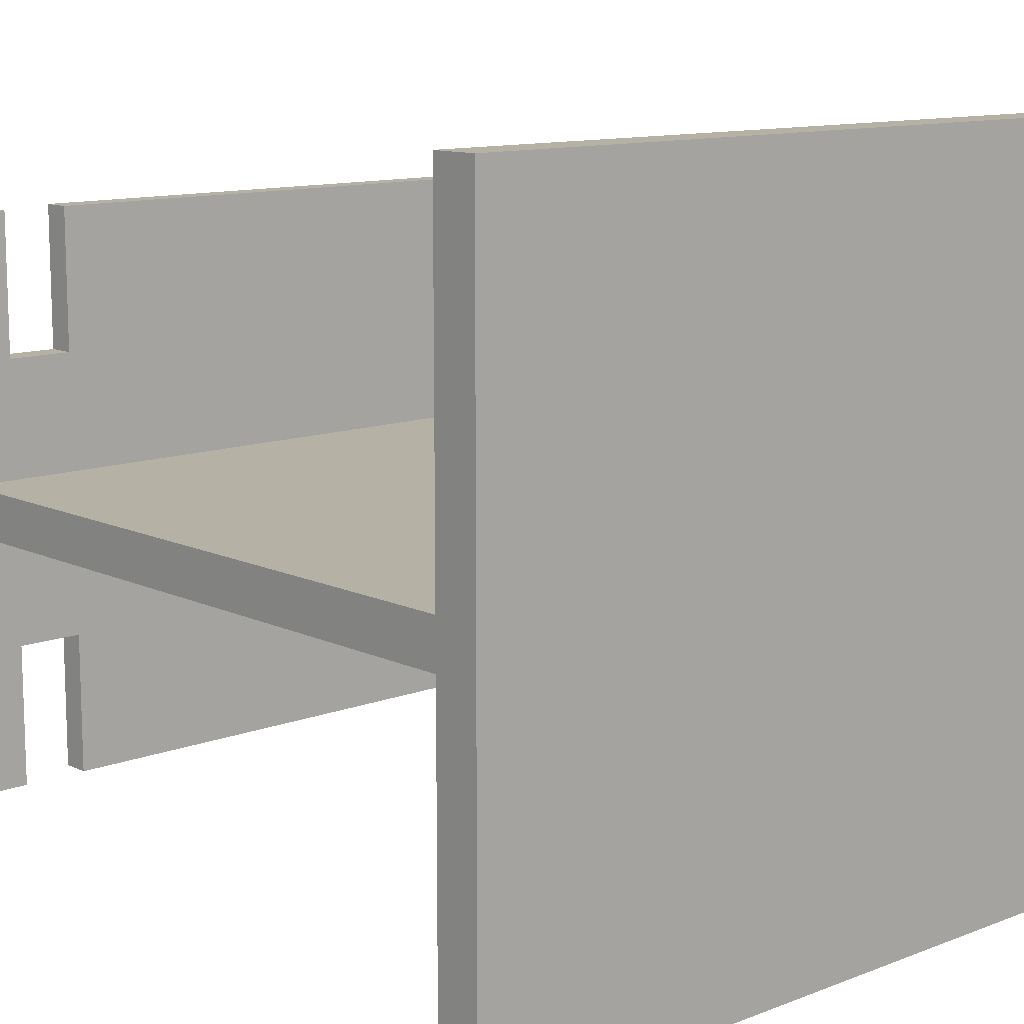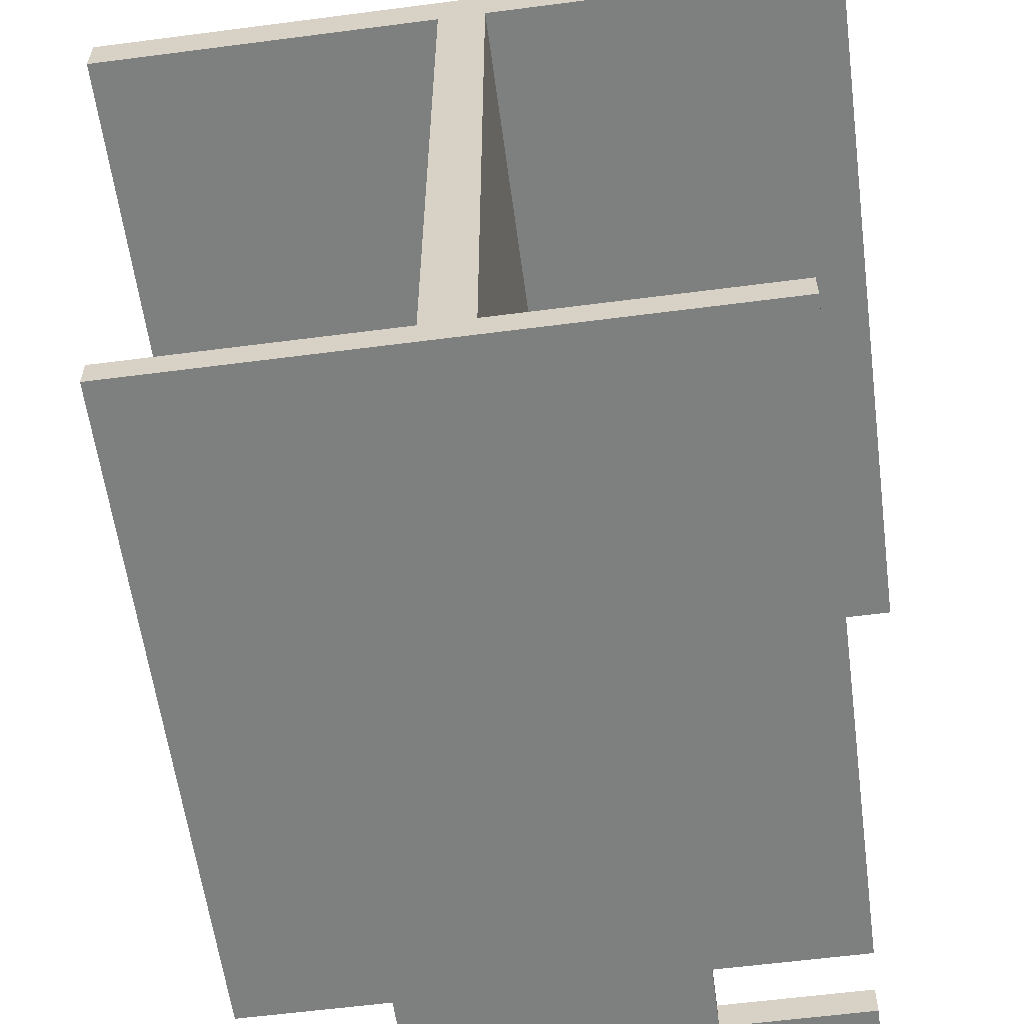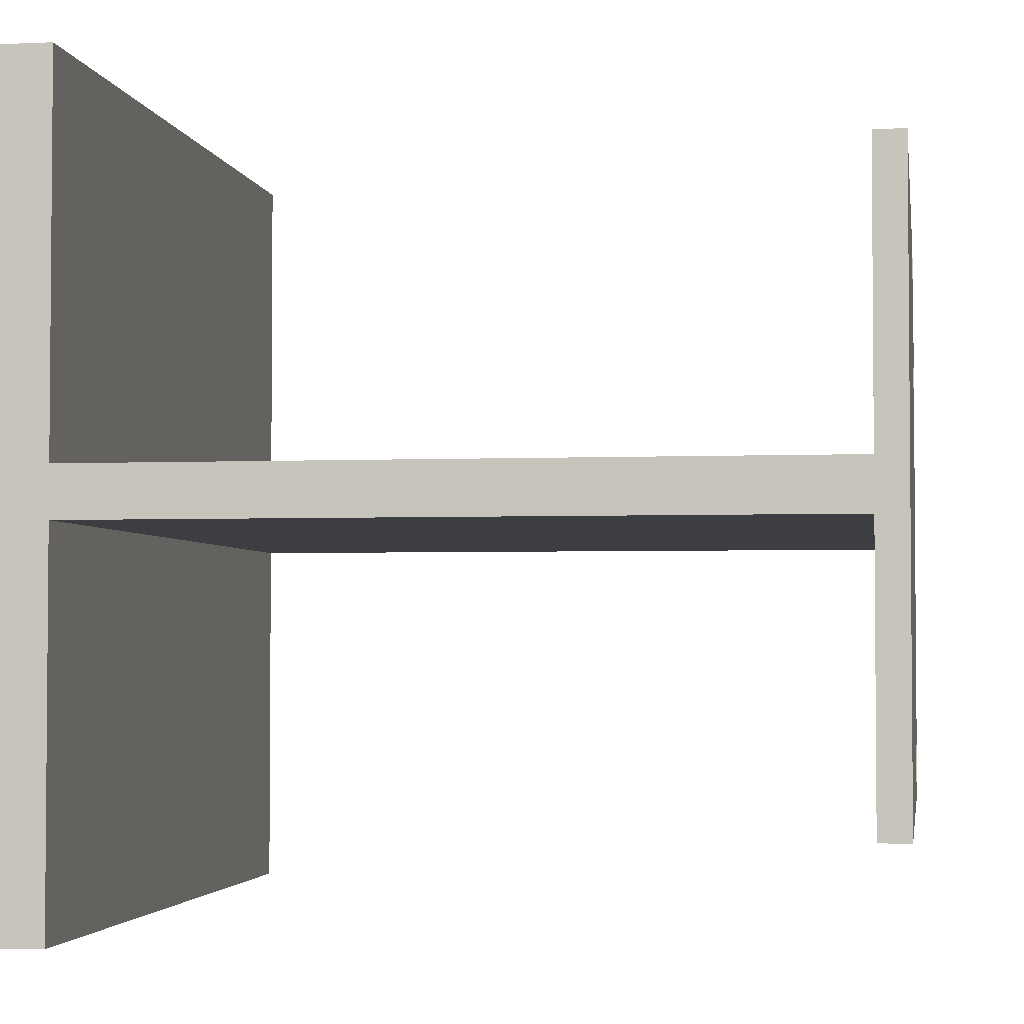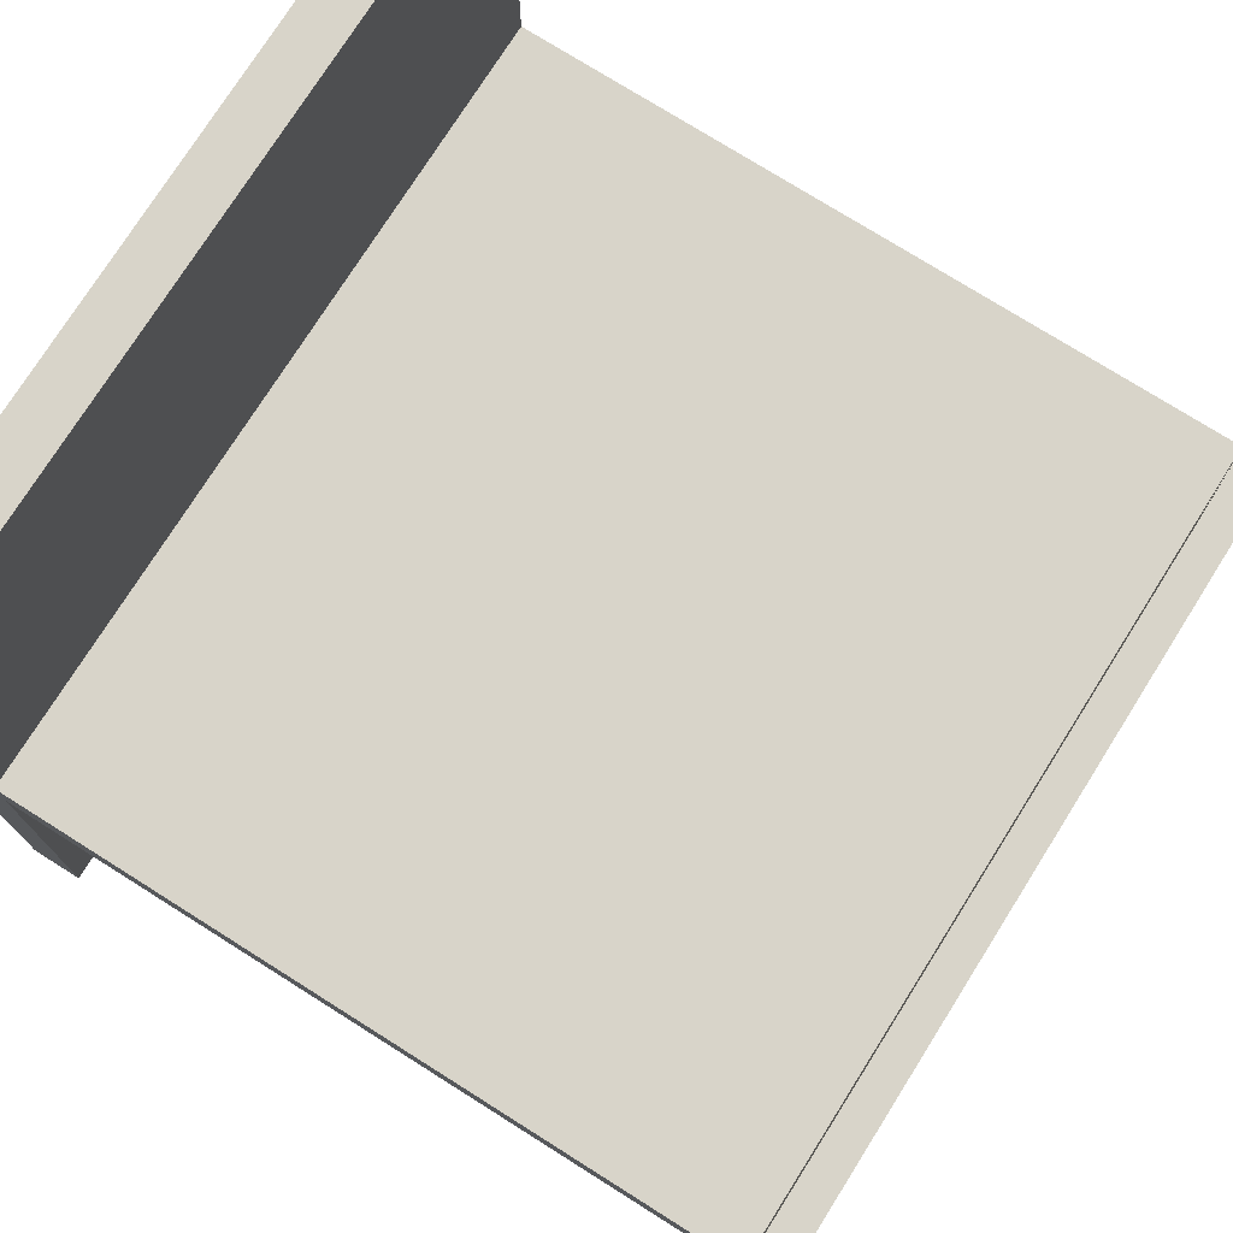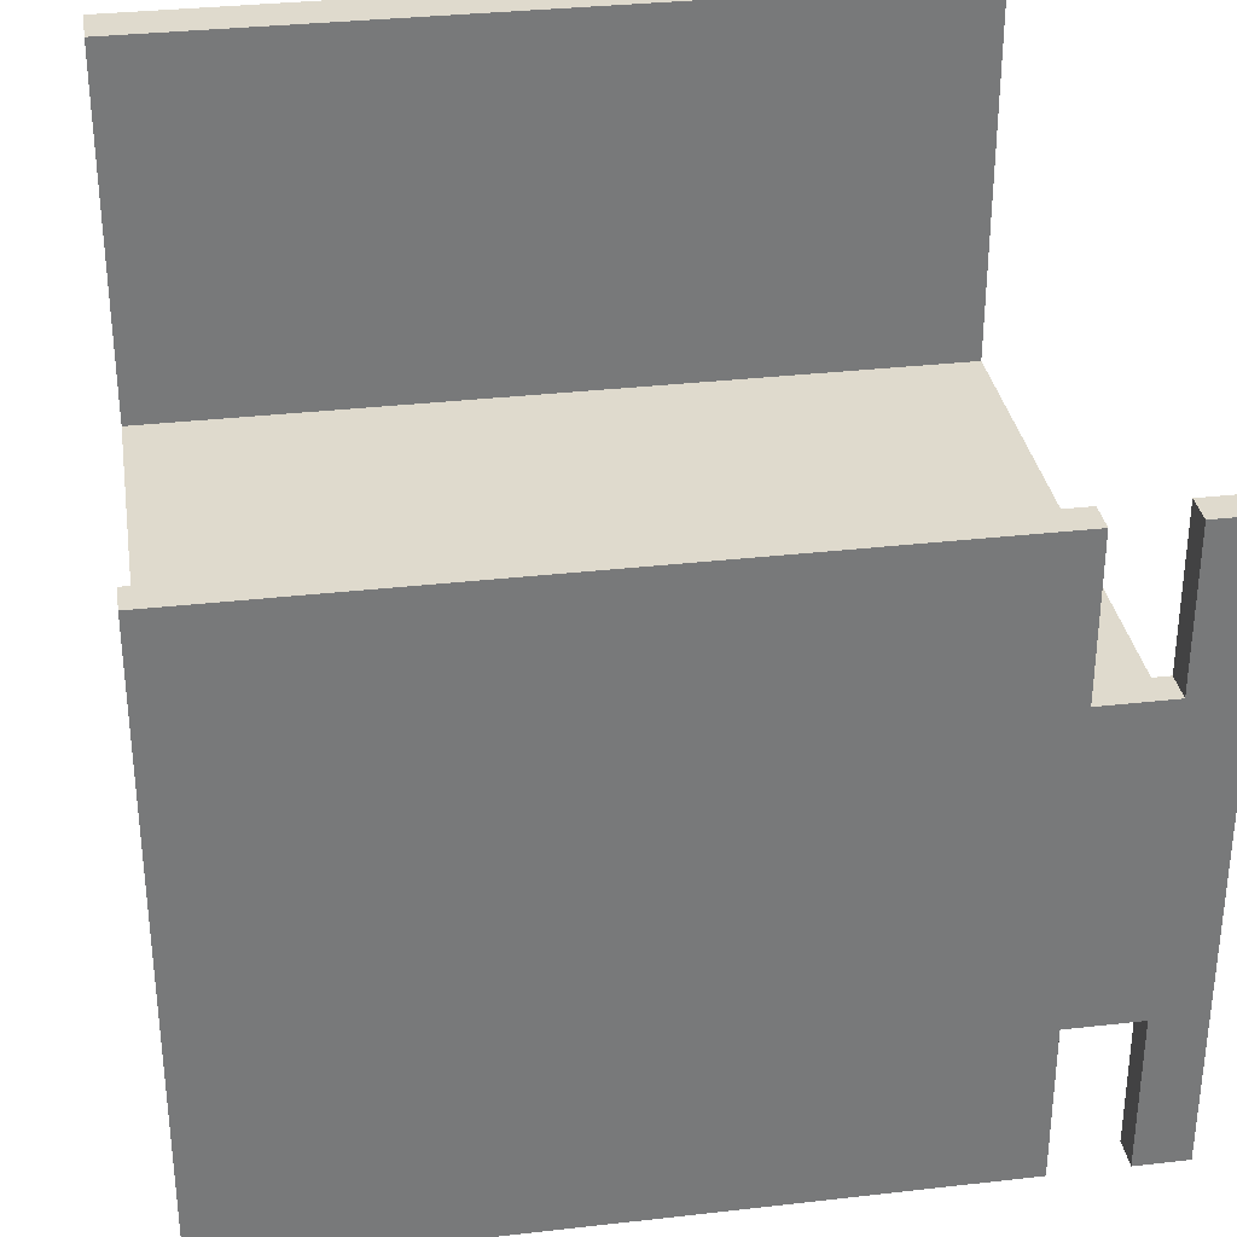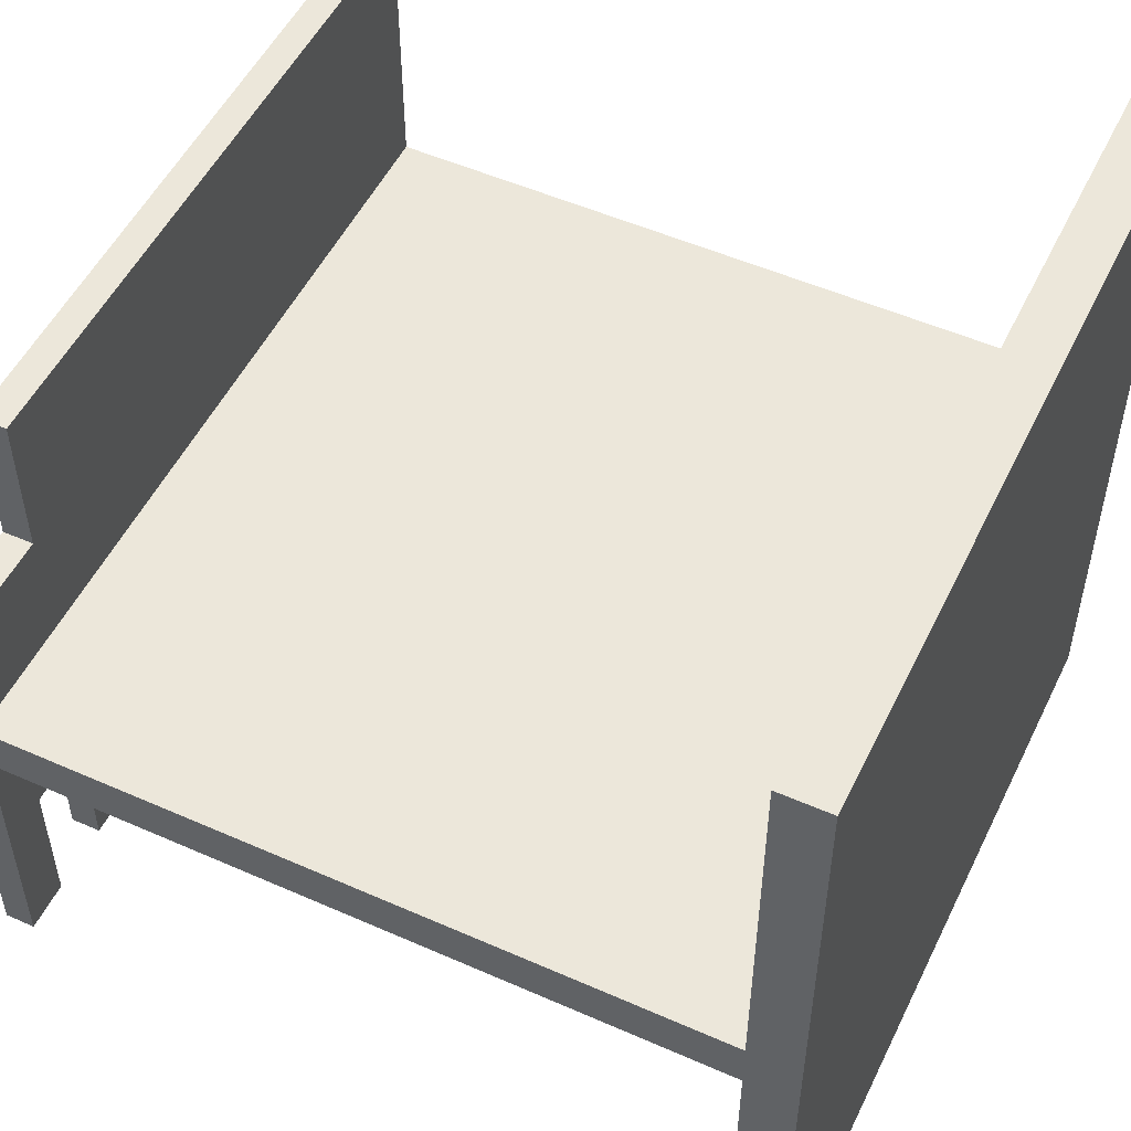
<metadata>
{"format":"obj","ext":"obj","renderer":"f3d","projection":"perspective","resolution":1024,"background":"white","views":[{"elev":11.8,"azim":137.9,"up":"+Z"},{"elev":-59.6,"azim":-82.4,"up":"+Y"},{"elev":-3.0,"azim":-81.1,"up":"+Z"},{"elev":75.4,"azim":-57.8,"up":"+Z"},{"elev":32.7,"azim":-9.0,"up":"+Z"},{"elev":52.0,"azim":115.5,"up":"+Z"}]}
</metadata>
<code>
v 28 3 45
v 28 3 60
v 28 0 60
v 28 0 45
v 35 3 45
v 28 3 45
v 28 0 45
v 35 0 45
v 35 3 60
v 35 3 45
v 35 0 45
v 35 0 60
v 35 0 60
v 35 0 45
v 28 0 45
v 28 0 60
v -40 0 60
v -40 0 0
v 28 0 0
v 28 0 15
v 35 0 15
v 35 0 0
v 40 0 0
v 40 0 60
v 28 0 60
v 28 3 60
v -40 3 60
v -40 0 60
v 28 3 15
v 35 3 15
v 35 0 15
v 28 0 15
v 28 3 0
v 28 3 15
v 28 0 15
v 28 0 0
v 35 3 15
v 35 3 0
v 35 0 0
v 35 0 15
v 35 3 0
v 35 3 15
v 28 3 15
v 28 3 0
v -40 3 0
v -40 3 27.5
v 40 3 27.5
v 40 3 0
v 28 3 0
v 28 0 0
v -40 0 0
v -40 3 0
v -40 80 -10
v -40 75 -10
v -40 75 27.5
v -40 3 27.5
v -40 3 0
v -40 0 0
v -40 0 60
v -40 3 60
v -40 3 32.5
v -40 75 32.5
v -40 75 70
v -40 80 70
v -40 75 -10
v 40 75 -10
v 40 75 27.5
v -40 75 27.5
v -40 75 27.5
v 40 75 27.5
v 40 3 27.5
v -40 3 27.5
v 35 0 0
v 35 3 0
v 40 3 0
v 40 0 0
v 35 3 60
v 35 0 60
v 40 0 60
v 40 3 60
v 35 3 45
v 35 3 60
v 40 3 60
v 40 3 32.5
v -40 3 32.5
v -40 3 60
v 28 3 60
v 28 3 45
v -40 3 32.5
v 40 3 32.5
v 40 75 32.5
v -40 75 32.5
v -40 75 32.5
v 40 75 32.5
v 40 75 70
v -40 75 70
v -40 75 70
v 40 75 70
v 40 80 70
v -40 80 70
v -40 80 70
v 40 80 70
v 40 80 -10
v -40 80 -10
v -40 80 -10
v 40 80 -10
v 40 75 -10
v -40 75 -10
v 40 75 -10
v 40 80 -10
v 40 80 70
v 40 75 70
v 40 75 32.5
v 40 3 32.5
v 40 3 60
v 40 0 60
v 40 0 0
v 40 3 0
v 40 3 27.5
v 40 75 27.5
g e088c01e-e357-11ea-8cc1-54bf646e7e1f
f 1 2 4
f 4 2 3
g e089d19e-e357-11ea-8726-54bf646e7e1f
f 5 6 8
f 8 6 7
g e08abbd2-e357-11ea-be8e-54bf646e7e1f
f 9 10 12
f 12 10 11
g dff75c34-e357-11ea-bace-54bf646e7e1f
f 13 14 24
f 24 14 21
f 24 21 23
f 23 21 22
f 21 14 20
f 20 14 15
f 20 15 18
f 18 15 17
f 17 15 16
f 18 19 20
g dff7aa12-e357-11ea-9ab8-54bf646e7e1f
f 25 26 28
f 28 26 27
g e0572b10-e357-11ea-8391-54bf646e7e1f
f 29 30 32
f 32 30 31
g e0581564-e357-11ea-919d-54bf646e7e1f
f 33 34 36
f 36 34 35
g e058d8b6-e357-11ea-85b7-54bf646e7e1f
f 37 38 40
f 40 38 39
g dff698ae-e357-11ea-9914-54bf646e7e1f
f 41 42 48
f 48 42 47
f 47 42 43
f 47 43 46
f 46 43 45
f 45 43 44
g 3aece01e-0b66-3f38-953c-5176066aa34b
f 49 50 52
f 52 50 51
g dff58748-e357-11ea-b449-54bf646e7e1f
f 54 55 53
f 53 55 62
f 53 62 64
f 64 62 63
f 62 55 61
f 61 55 56
f 61 56 59
f 59 56 58
f 58 56 57
f 59 60 61
g dff5d564-e357-11ea-b6e9-54bf646e7e1f
f 66 67 65
f 65 67 68
g dff64a9c-e357-11ea-a0a6-54bf646e7e1f
f 70 71 69
f 69 71 72
g dff6e6d2-e357-11ea-b2a5-54bf646e7e1f
f 73 74 76
f 76 74 75
g cac6e08d-29b9-37c6-9dd7-4e696229c75d
f 77 78 80
f 80 78 79
g dff81f3e-e357-11ea-9d74-54bf646e7e1f
f 82 83 81
f 81 83 84
f 81 84 88
f 88 84 85
f 88 85 86
f 86 87 88
g dff89466-e357-11ea-b6da-54bf646e7e1f
f 90 91 89
f 89 91 92
g dff909ba-e357-11ea-af0c-54bf646e7e1f
f 94 95 93
f 93 95 96
g dff9a608-e357-11ea-8a58-54bf646e7e1f
f 98 99 97
f 97 99 100
g dffa1b28-e357-11ea-863b-54bf646e7e1f
f 102 103 101
f 101 103 104
g dffa905c-e357-11ea-9460-54bf646e7e1f
f 106 107 105
f 105 107 108
g dffb2c66-e357-11ea-aeb7-54bf646e7e1f
f 109 110 120
f 120 110 111
f 120 111 113
f 113 111 112
f 120 113 119
f 119 113 114
f 119 114 117
f 117 114 116
f 116 114 115
f 117 118 119

</code>
